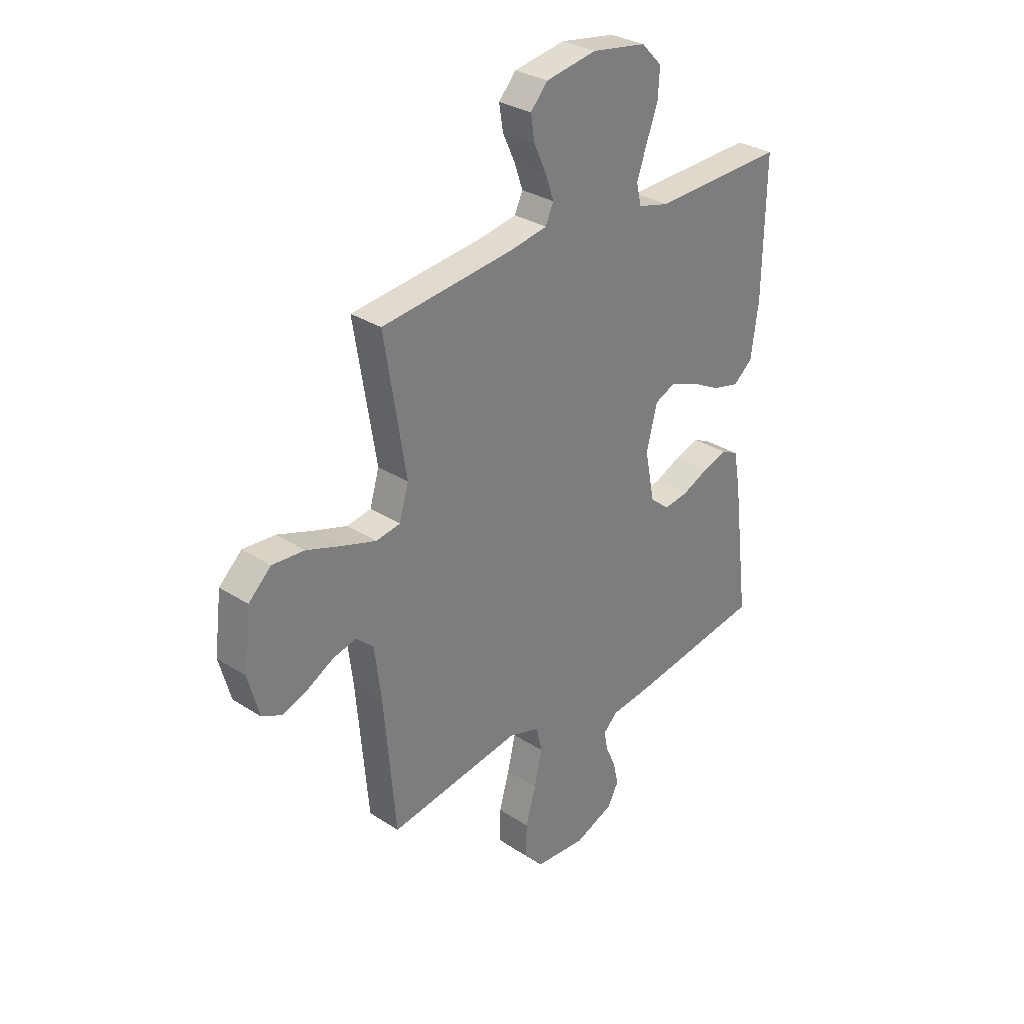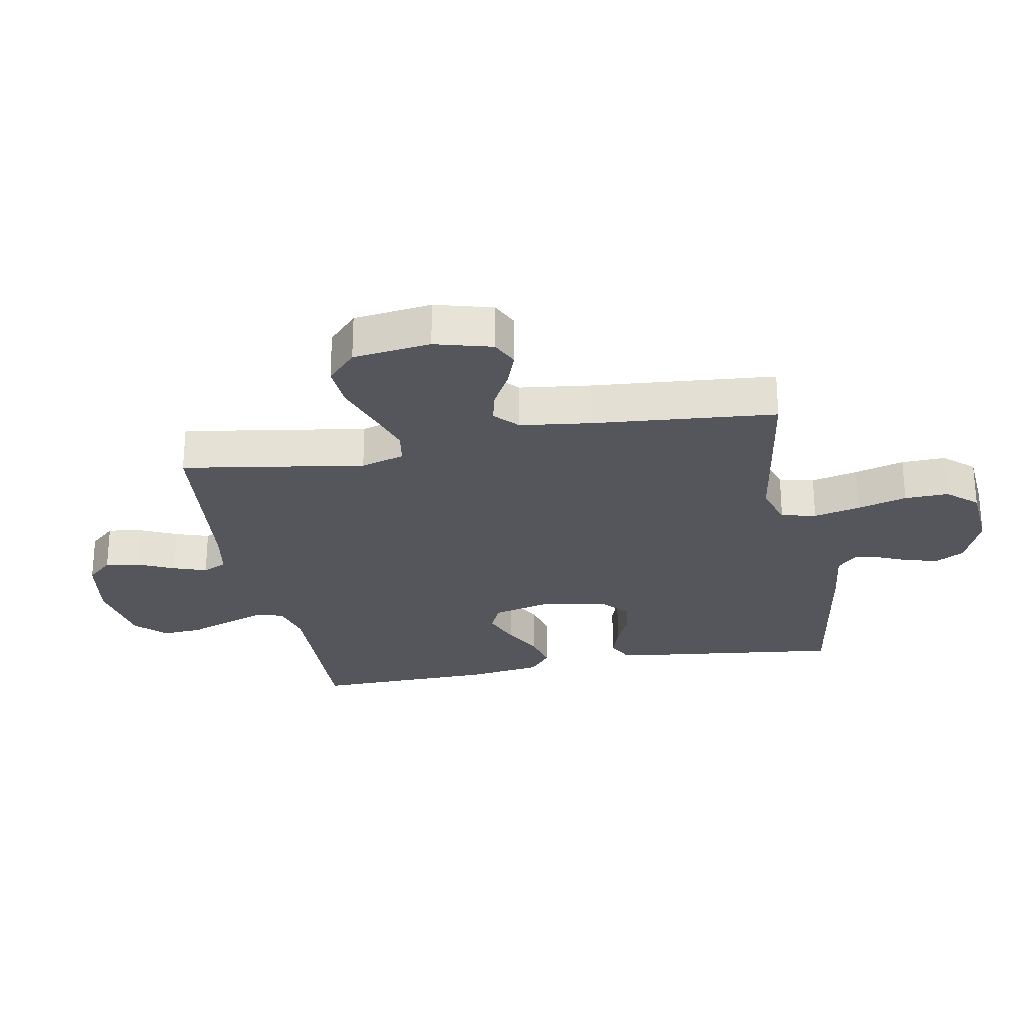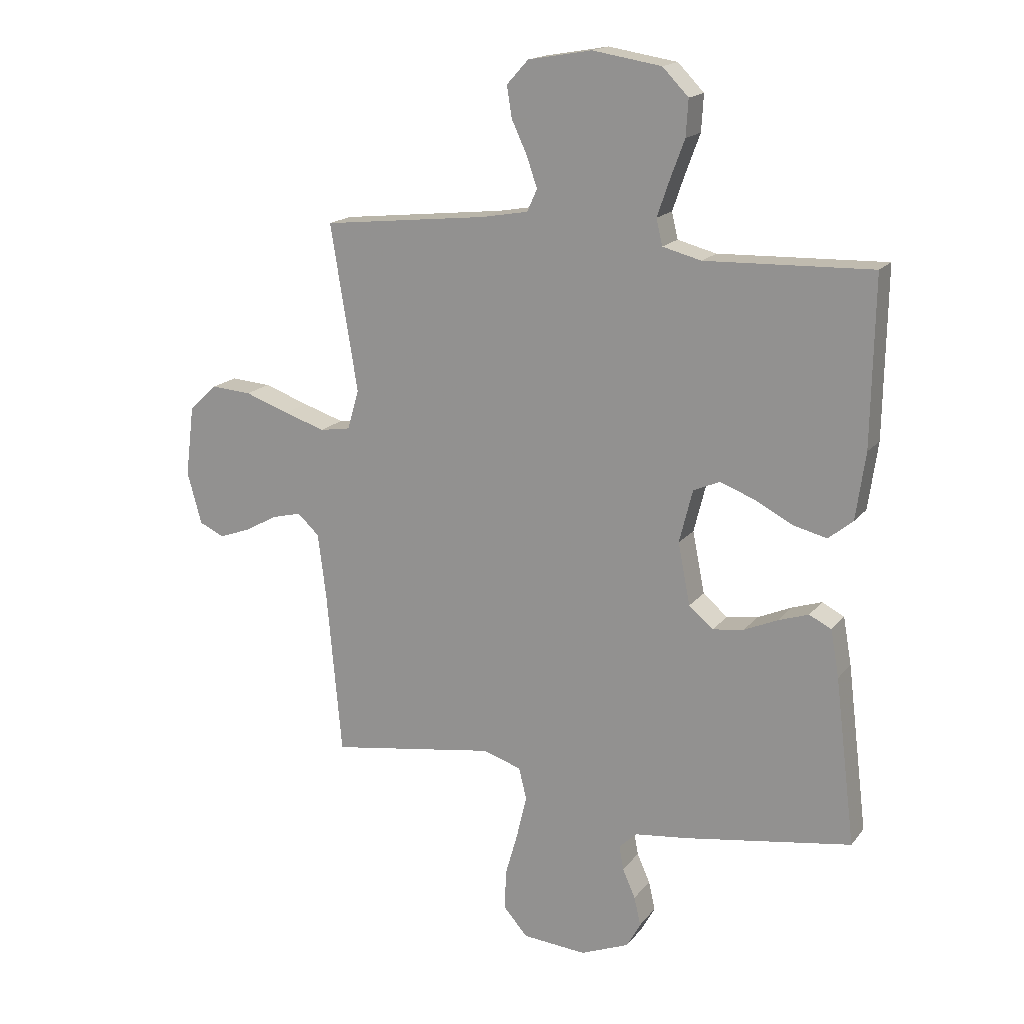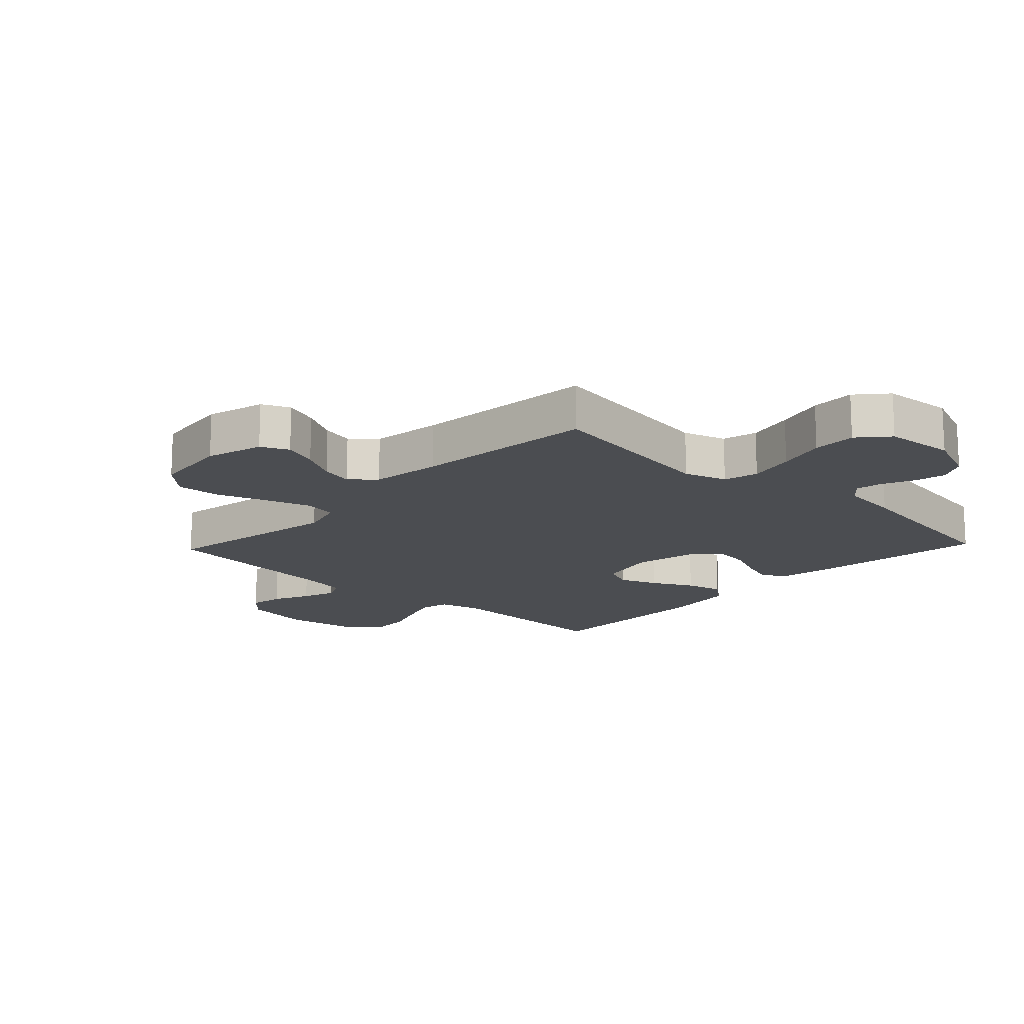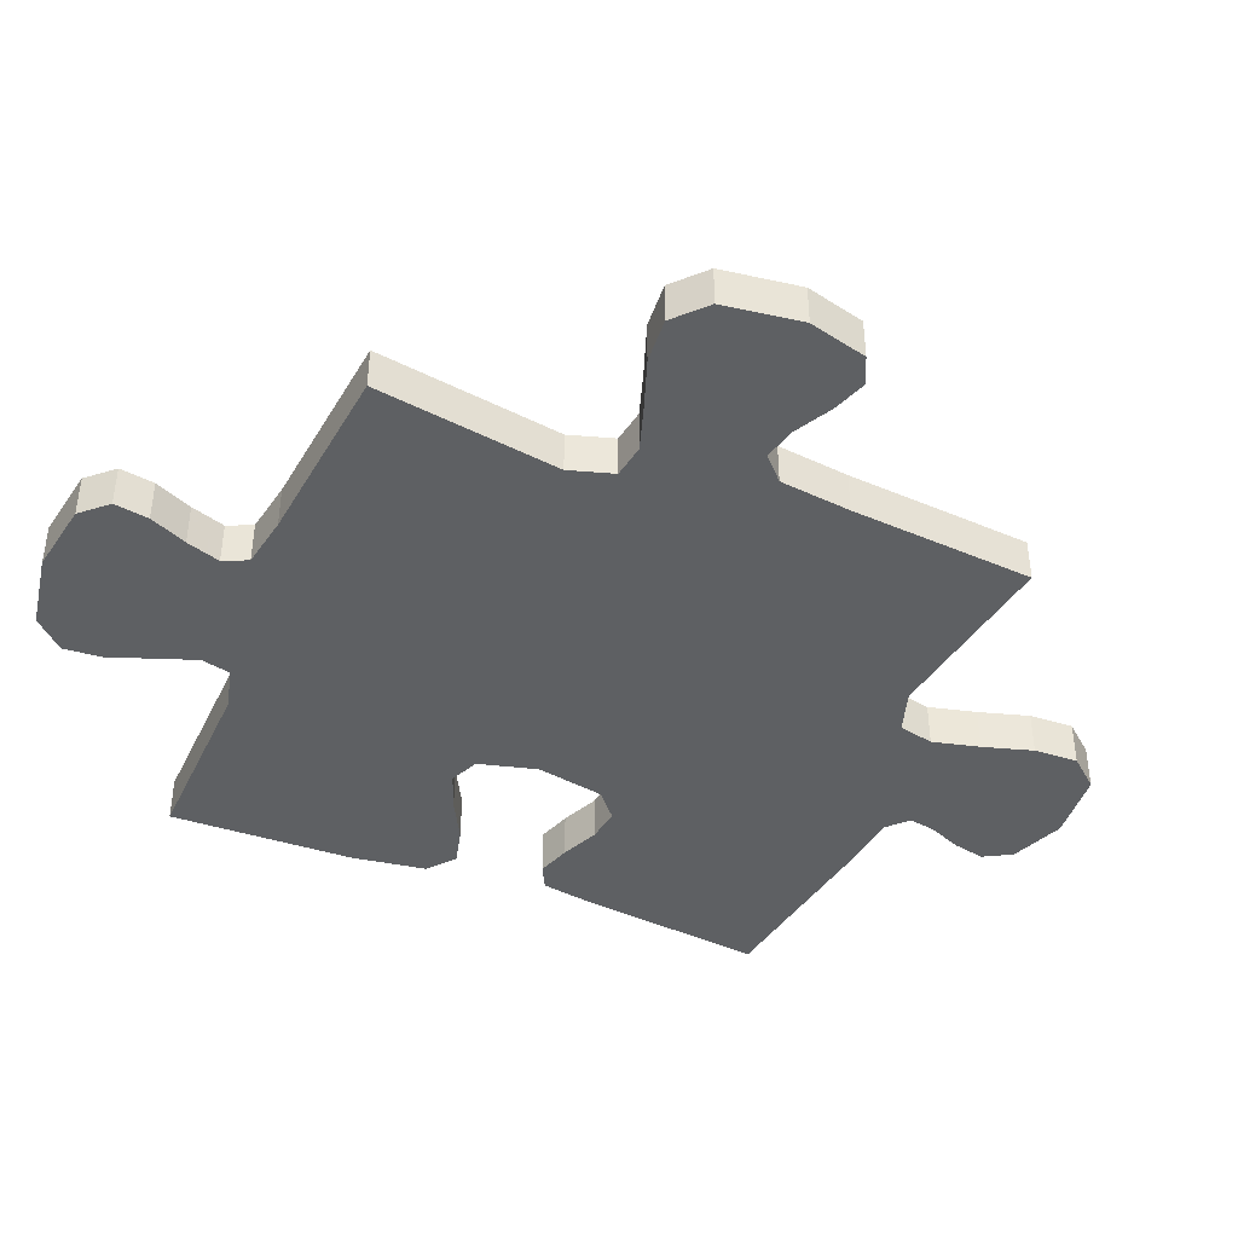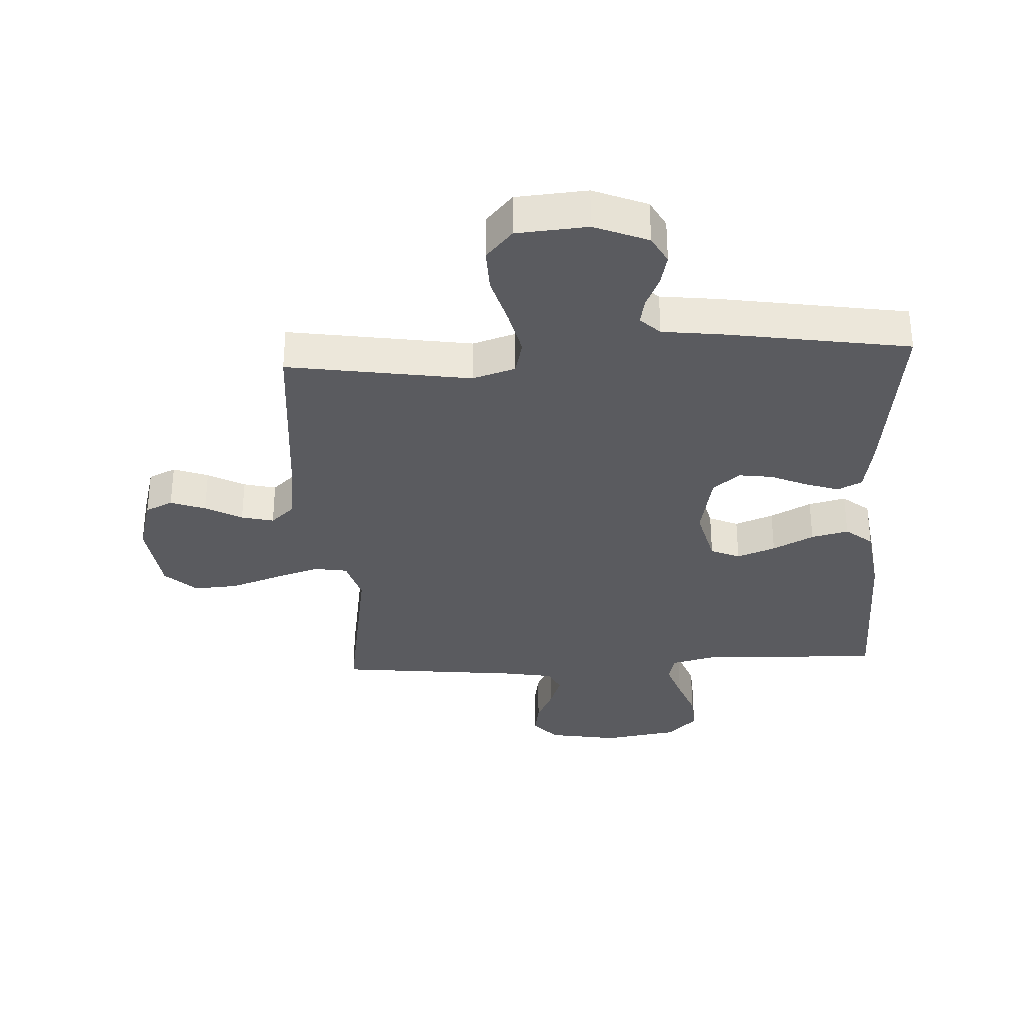
<metadata>
{"format":"obj","ext":"obj","renderer":"f3d","projection":"perspective","resolution":1024,"background":"white","views":[{"elev":30.7,"azim":132.9,"up":"+Z"},{"elev":-26.2,"azim":100.8,"up":"+Y"},{"elev":17.1,"azim":-154.7,"up":"+Z"},{"elev":-15.6,"azim":136.6,"up":"+Y"},{"elev":-42.2,"azim":68.0,"up":"+Y"},{"elev":-32.8,"azim":-176.9,"up":"+Y"}]}
</metadata>
<code>
v -0.5 0.07 -0.5
v -0.463 0.07 -0.2
v -0.448 0.07 -0.115
v -0.408 0.07 -0.095
v -0.354 0.07 -0.113
v -0.293 0.07 -0.14
v -0.237 0.07 -0.148
v -0.193 0.07 -0.111
v -0.171 0.07 0
v -0.195 0.07 0.096
v -0.243 0.07 0.117
v -0.306 0.07 0.093
v -0.373 0.07 0.058
v -0.434 0.07 0.043
v -0.478 0.07 0.079
v -0.495 0.07 0.2
v -0.5 0.07 0.5
v -0.2 0.07 0.49
v -0.13 0.07 0.508
v -0.119 0.07 0.555
v -0.141 0.07 0.619
v -0.167 0.07 0.689
v -0.171 0.07 0.754
v -0.124 0.07 0.802
v 0 0.07 0.822
v 0.115 0.07 0.802
v 0.154 0.07 0.759
v 0.145 0.07 0.703
v 0.117 0.07 0.643
v 0.098 0.07 0.588
v 0.116 0.07 0.548
v 0.2 0.07 0.533
v 0.5 0.07 0.5
v 0.451 0.07 0.2
v 0.472 0.07 0.128
v 0.527 0.07 0.119
v 0.602 0.07 0.143
v 0.682 0.07 0.171
v 0.755 0.07 0.176
v 0.806 0.07 0.128
v 0.822 0.07 0
v 0.796 0.07 -0.094
v 0.751 0.07 -0.115
v 0.694 0.07 -0.094
v 0.634 0.07 -0.061
v 0.581 0.07 -0.048
v 0.542 0.07 -0.084
v 0.527 0.07 -0.2
v 0.5 0.07 -0.5
v 0.2 0.07 -0.453
v 0.13 0.07 -0.475
v 0.116 0.07 -0.532
v 0.134 0.07 -0.609
v 0.157 0.07 -0.69
v 0.159 0.07 -0.762
v 0.116 0.07 -0.811
v 0 0.07 -0.82
v -0.088 0.07 -0.784
v -0.113 0.07 -0.738
v -0.101 0.07 -0.686
v -0.078 0.07 -0.634
v -0.07 0.07 -0.591
v -0.102 0.07 -0.56
v -0.2 0.07 -0.548
v -0.5 0 -0.5
v -0.463 0 -0.2
v -0.448 0 -0.115
v -0.408 0 -0.095
v -0.354 0 -0.113
v -0.293 0 -0.14
v -0.237 0 -0.148
v -0.193 0 -0.111
v -0.171 0 0
v -0.195 0 0.096
v -0.243 0 0.117
v -0.306 0 0.093
v -0.373 0 0.058
v -0.434 0 0.043
v -0.478 0 0.079
v -0.495 0 0.2
v -0.5 0 0.5
v -0.2 0 0.49
v -0.13 0 0.508
v -0.119 0 0.555
v -0.141 0 0.619
v -0.167 0 0.689
v -0.171 0 0.754
v -0.124 0 0.802
v 0 0 0.822
v 0.115 0 0.802
v 0.154 0 0.759
v 0.145 0 0.703
v 0.117 0 0.643
v 0.098 0 0.588
v 0.116 0 0.548
v 0.2 0 0.533
v 0.5 0 0.5
v 0.451 0 0.2
v 0.472 0 0.128
v 0.527 0 0.119
v 0.602 0 0.143
v 0.682 0 0.171
v 0.755 0 0.176
v 0.806 0 0.128
v 0.822 0 0
v 0.796 0 -0.094
v 0.751 0 -0.115
v 0.694 0 -0.094
v 0.634 0 -0.061
v 0.581 0 -0.048
v 0.542 0 -0.084
v 0.527 0 -0.2
v 0.5 0 -0.5
v 0.2 0 -0.453
v 0.13 0 -0.475
v 0.116 0 -0.532
v 0.134 0 -0.609
v 0.157 0 -0.69
v 0.159 0 -0.762
v 0.116 0 -0.811
v 0 0 -0.82
v -0.088 0 -0.784
v -0.113 0 -0.738
v -0.101 0 -0.686
v -0.078 0 -0.634
v -0.07 0 -0.591
v -0.102 0 -0.56
v -0.2 0 -0.548
f 4 5 6
f 3 4 6
f 2 3 6
f 1 2 6
f 64 1 6
f 63 64 6
f 62 63 6 7
f 59 60 61
f 58 59 61
f 57 58 61
f 56 57 61
f 55 56 61
f 54 55 61
f 53 54 61
f 52 53 61 62
f 62 7 8
f 52 62 8
f 51 52 8
f 48 49 50
f 51 8 9
f 50 51 9
f 48 50 9
f 47 48 9
f 43 44 45
f 42 43 45
f 41 42 45
f 40 41 45
f 39 40 45
f 38 39 45
f 37 38 45
f 36 37 45 46
f 47 9 10
f 46 47 10
f 36 46 10
f 35 36 10
f 32 33 34
f 35 10 11
f 34 35 11
f 32 34 11
f 31 32 11
f 27 28 29
f 26 27 29
f 25 26 29
f 24 25 29
f 23 24 29
f 22 23 29
f 21 22 29
f 20 21 29 30
f 19 20 30 31
f 16 17 18
f 15 16 18
f 14 15 18
f 13 14 18
f 12 13 18
f 18 19 31
f 12 18 31
f 11 12 31
f 70 69 68
f 70 68 67
f 70 67 66
f 70 66 65
f 70 65 128
f 70 128 127
f 71 70 127 126
f 125 124 123
f 125 123 122
f 125 122 121
f 125 121 120
f 125 120 119
f 125 119 118
f 125 118 117
f 126 125 117 116
f 72 71 126
f 72 126 116
f 72 116 115
f 114 113 112
f 73 72 115
f 73 115 114
f 73 114 112
f 73 112 111
f 109 108 107
f 109 107 106
f 109 106 105
f 109 105 104
f 109 104 103
f 109 103 102
f 109 102 101
f 110 109 101 100
f 74 73 111
f 74 111 110
f 74 110 100
f 74 100 99
f 98 97 96
f 75 74 99
f 75 99 98
f 75 98 96
f 75 96 95
f 93 92 91
f 93 91 90
f 93 90 89
f 93 89 88
f 93 88 87
f 93 87 86
f 93 86 85
f 94 93 85 84
f 95 94 84 83
f 82 81 80
f 82 80 79
f 82 79 78
f 82 78 77
f 82 77 76
f 95 83 82
f 95 82 76
f 95 76 75
f 1 65 66 2
f 2 66 67 3
f 3 67 68 4
f 4 68 69 5
f 5 69 70 6
f 6 70 71 7
f 7 71 72 8
f 8 72 73 9
f 9 73 74 10
f 10 74 75 11
f 11 75 76 12
f 12 76 77 13
f 13 77 78 14
f 14 78 79 15
f 15 79 80 16
f 16 80 81 17
f 17 81 82 18
f 18 82 83 19
f 19 83 84 20
f 20 84 85 21
f 21 85 86 22
f 22 86 87 23
f 23 87 88 24
f 24 88 89 25
f 25 89 90 26
f 26 90 91 27
f 27 91 92 28
f 28 92 93 29
f 29 93 94 30
f 30 94 95 31
f 31 95 96 32
f 32 96 97 33
f 33 97 98 34
f 34 98 99 35
f 35 99 100 36
f 36 100 101 37
f 37 101 102 38
f 38 102 103 39
f 39 103 104 40
f 40 104 105 41
f 41 105 106 42
f 42 106 107 43
f 43 107 108 44
f 44 108 109 45
f 45 109 110 46
f 46 110 111 47
f 47 111 112 48
f 48 112 113 49
f 49 113 114 50
f 50 114 115 51
f 51 115 116 52
f 52 116 117 53
f 53 117 118 54
f 54 118 119 55
f 55 119 120 56
f 56 120 121 57
f 57 121 122 58
f 58 122 123 59
f 59 123 124 60
f 60 124 125 61
f 61 125 126 62
f 62 126 127 63
f 63 127 128 64
f 64 128 65 1

</code>
